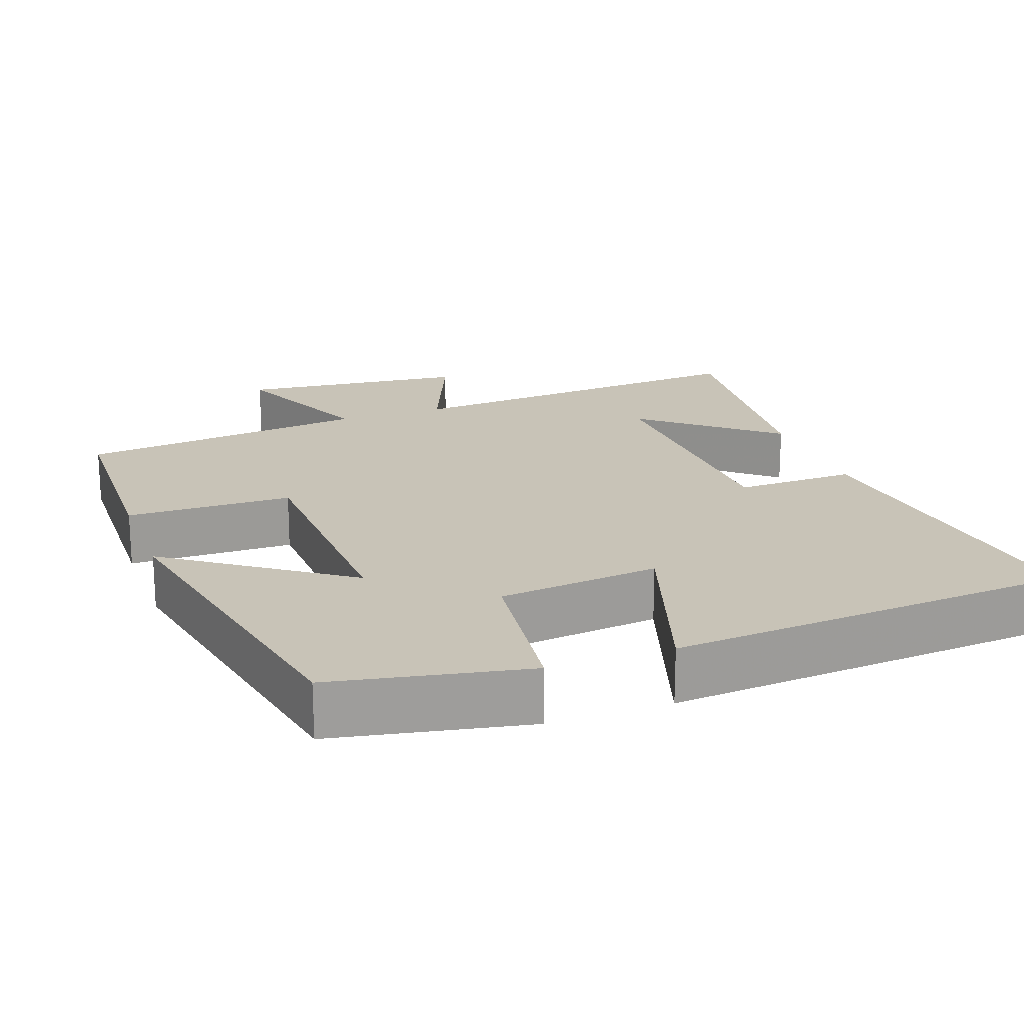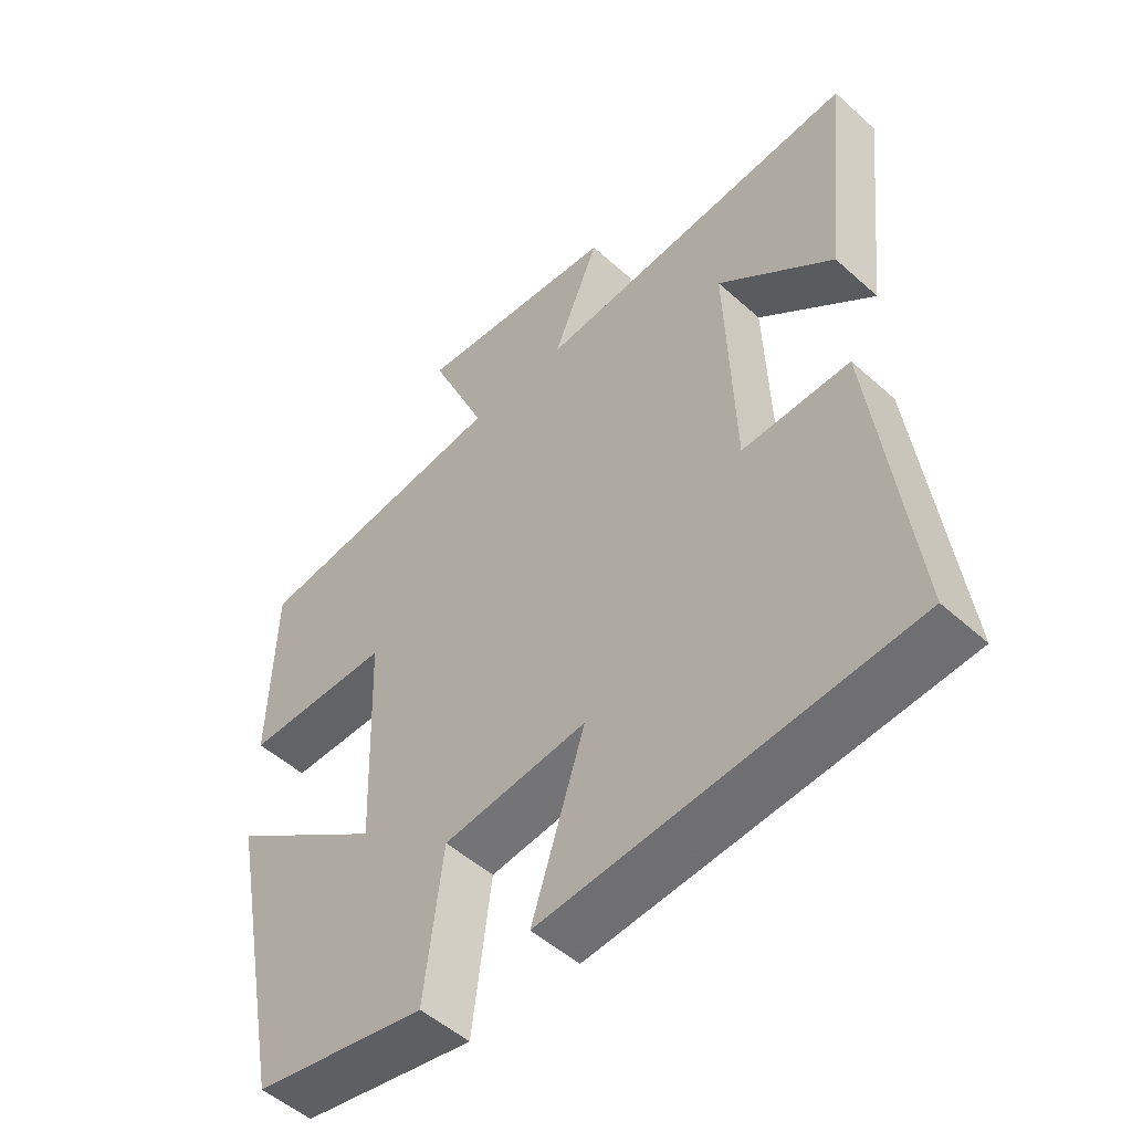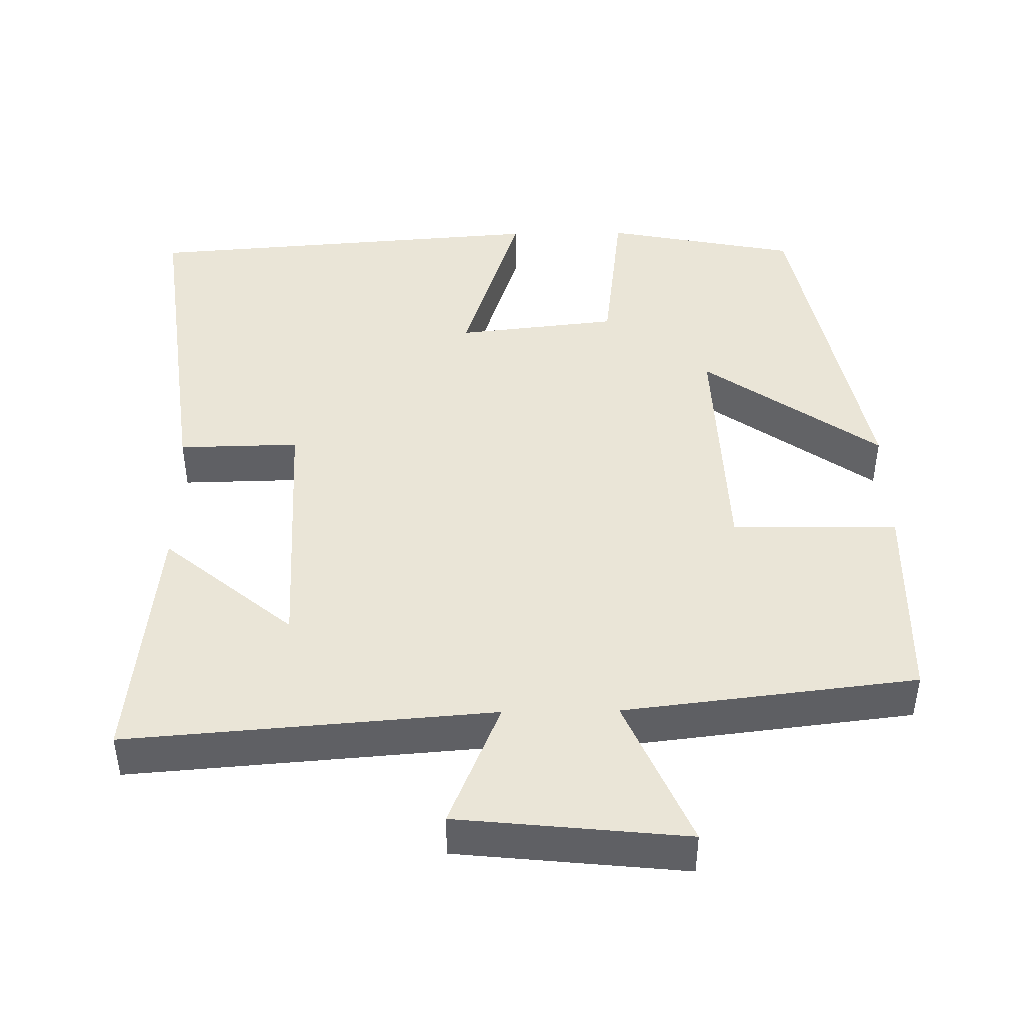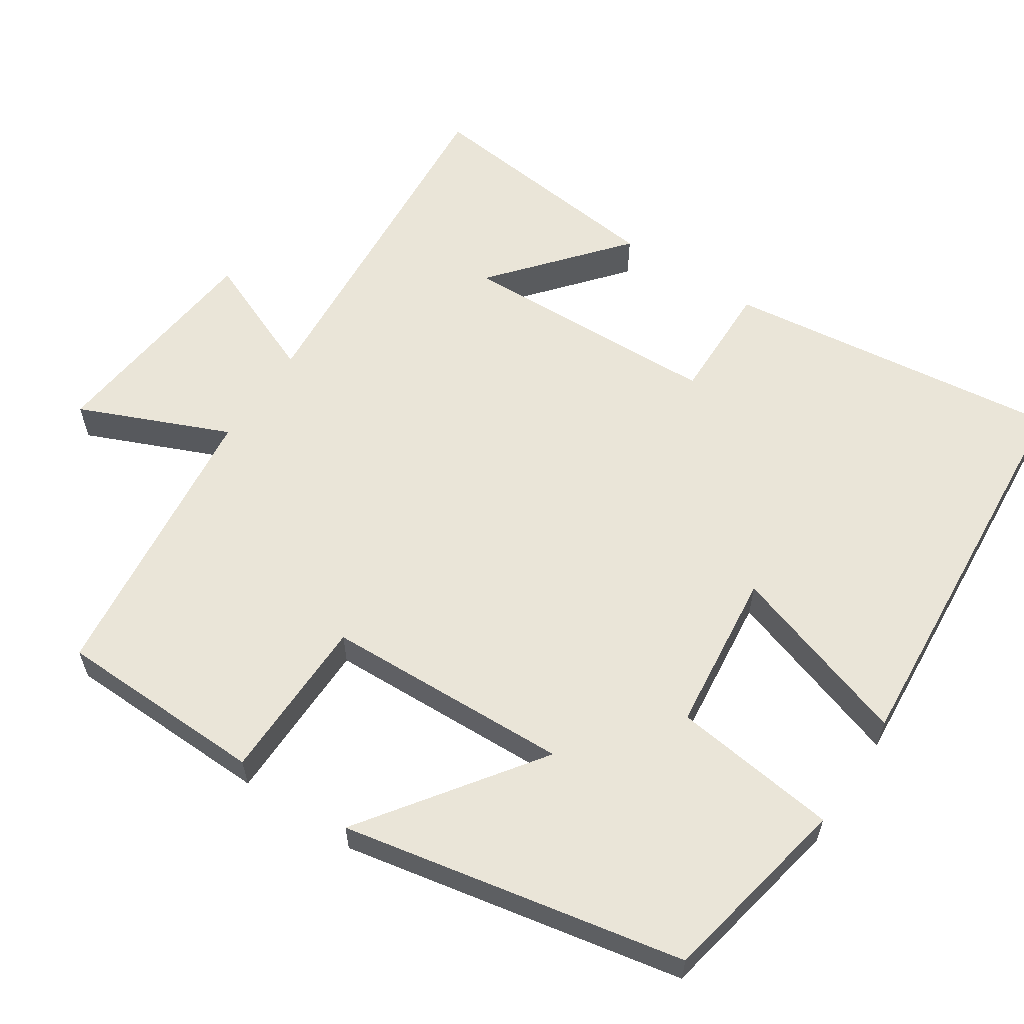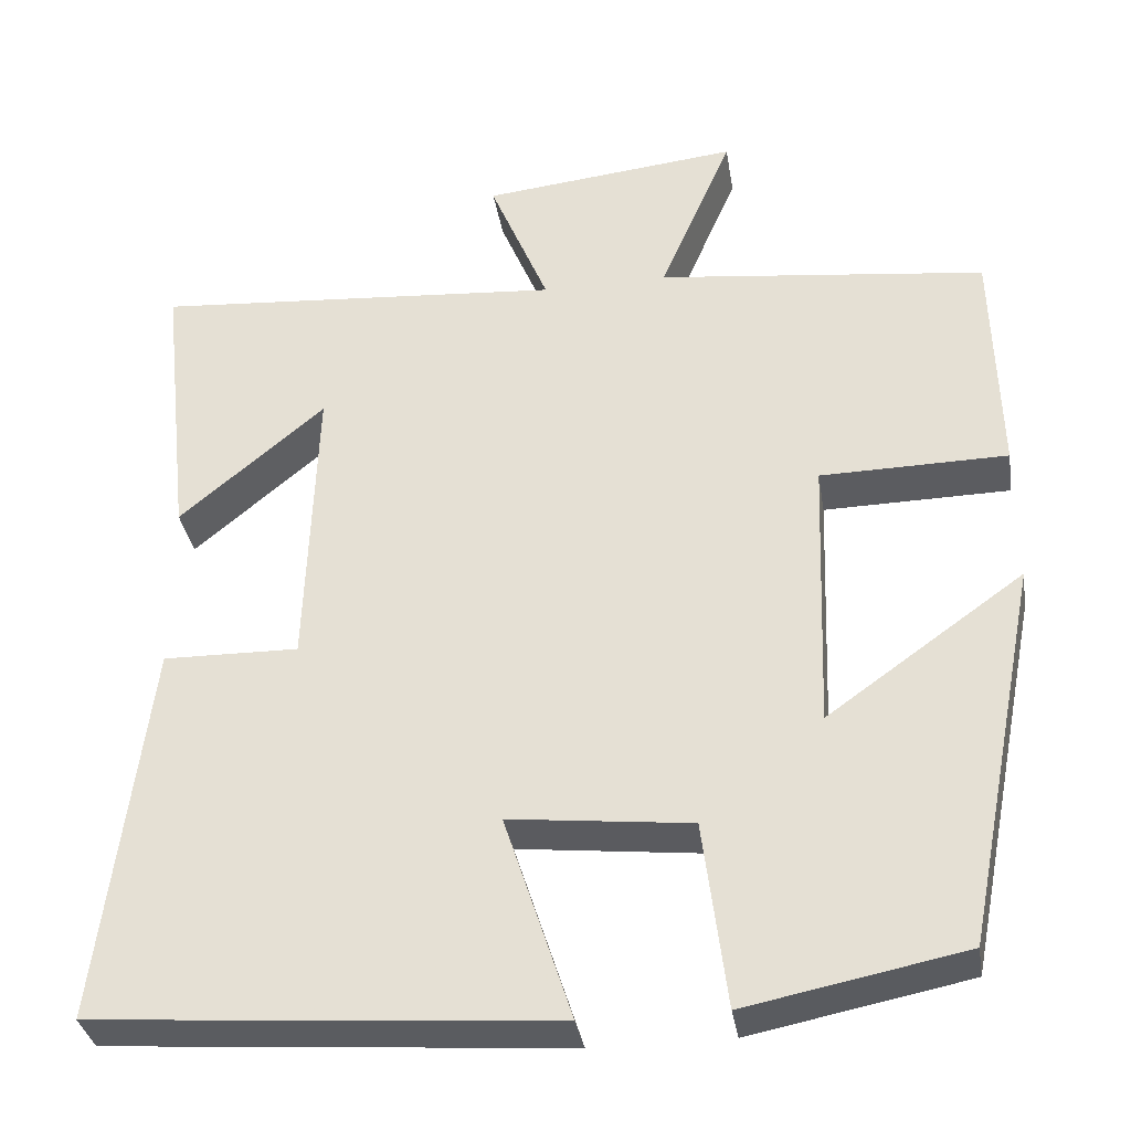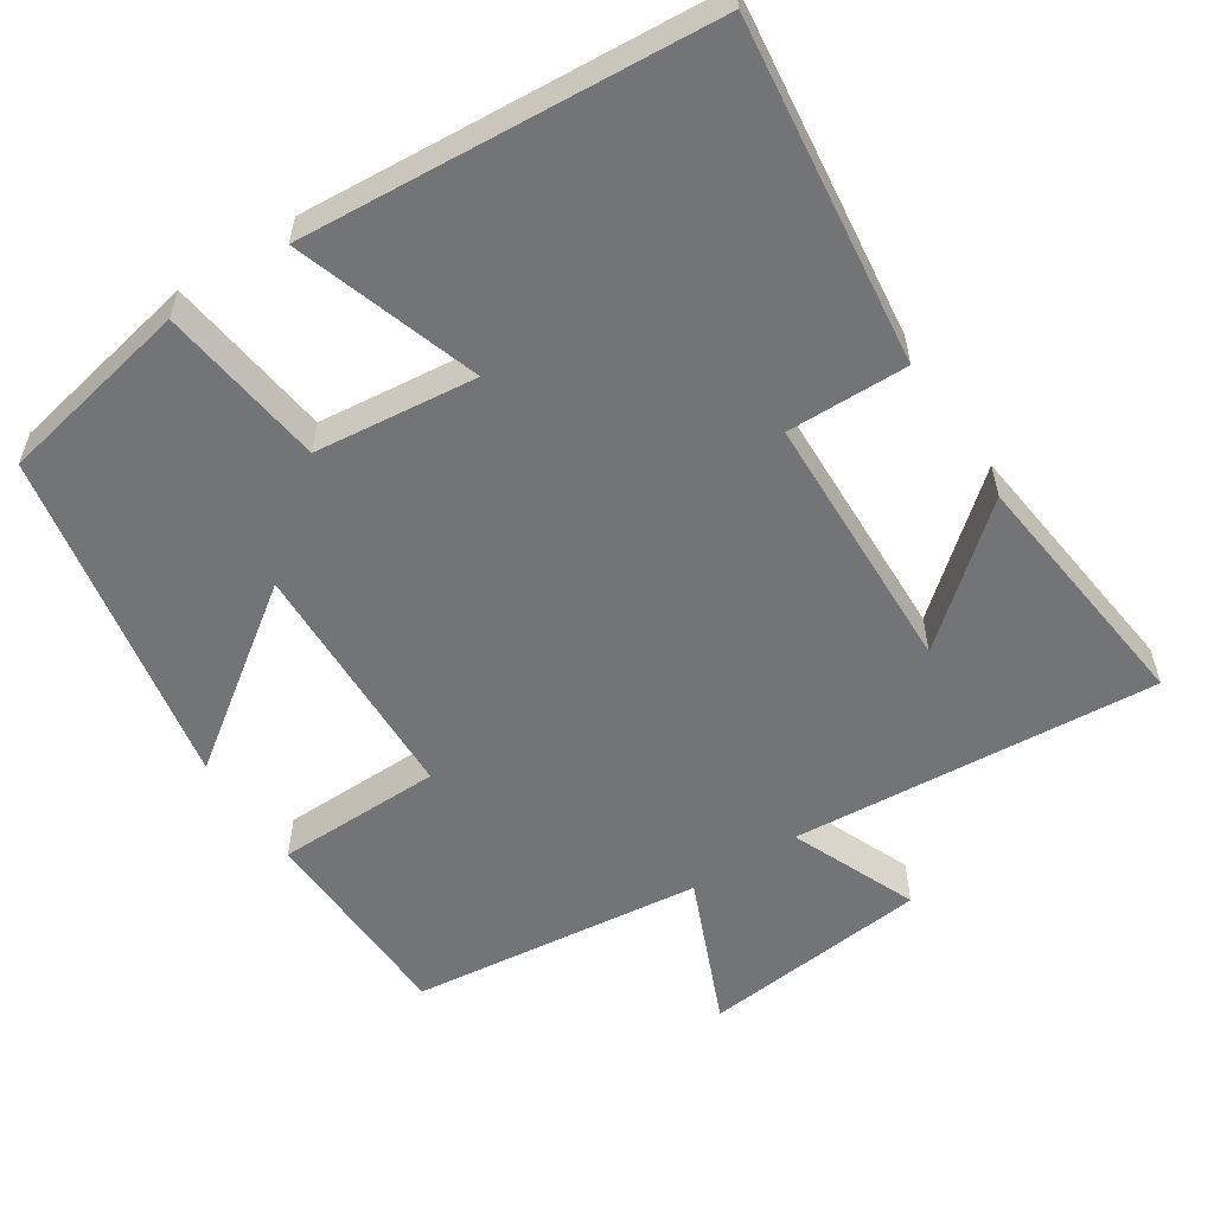
<metadata>
{"format":"obj","ext":"obj","renderer":"f3d","projection":"perspective","resolution":1024,"background":"white","views":[{"elev":19.7,"azim":160.0,"up":"+Y"},{"elev":-51.4,"azim":-134.2,"up":"+Z"},{"elev":44.4,"azim":-0.9,"up":"+Y"},{"elev":59.6,"azim":123.5,"up":"+Y"},{"elev":-34.4,"azim":9.2,"up":"+Z"},{"elev":-56.2,"azim":-146.7,"up":"+Y"}]}
</metadata>
<code>
v -0.557 0.07 -0.459
v -0.5 0.07 -0.004
v -0.339 0.07 -0.007
v -0.327 0.07 0.345
v -0.5 0.07 0.2
v -0.537 0.07 0.538
v -0.048 0.07 0.5
v -0.118 0.07 0.669
v 0.188 0.07 0.701
v 0.102 0.07 0.5
v 0.493 0.07 0.454
v 0.5 0.07 0.174
v 0.278 0.07 0.171
v 0.266 0.07 -0.159
v 0.5 0.07 0.008
v 0.41 0.07 -0.449
v 0.151 0.07 -0.5
v 0.123 0.07 -0.278
v -0.093 0.07 -0.254
v -0.013 0.07 -0.5
v -0.557 0 -0.459
v -0.5 0 -0.004
v -0.339 0 -0.007
v -0.327 0 0.345
v -0.5 0 0.2
v -0.537 0 0.538
v -0.048 0 0.5
v -0.118 0 0.669
v 0.188 0 0.701
v 0.102 0 0.5
v 0.493 0 0.454
v 0.5 0 0.174
v 0.278 0 0.171
v 0.266 0 -0.159
v 0.5 0 0.008
v 0.41 0 -0.449
v 0.151 0 -0.5
v 0.123 0 -0.278
v -0.093 0 -0.254
v -0.013 0 -0.5
f 1 2 3
f 20 1 3
f 19 20 3
f 18 19 3 4
f 16 17 18
f 15 16 18
f 14 15 18
f 13 14 18 4
f 12 13 4
f 11 12 4
f 10 11 4
f 7 8 9 10
f 7 10 4
f 6 7 4
f 4 5 6
f 23 22 21
f 23 21 40
f 23 40 39
f 24 23 39 38
f 38 37 36
f 38 36 35
f 38 35 34
f 24 38 34 33
f 24 33 32
f 24 32 31
f 24 31 30
f 30 29 28 27
f 24 30 27
f 24 27 26
f 26 25 24
f 1 21 22 2
f 2 22 23 3
f 3 23 24 4
f 4 24 25 5
f 5 25 26 6
f 6 26 27 7
f 7 27 28 8
f 8 28 29 9
f 9 29 30 10
f 10 30 31 11
f 11 31 32 12
f 12 32 33 13
f 13 33 34 14
f 14 34 35 15
f 15 35 36 16
f 16 36 37 17
f 17 37 38 18
f 18 38 39 19
f 19 39 40 20
f 20 40 21 1

</code>
